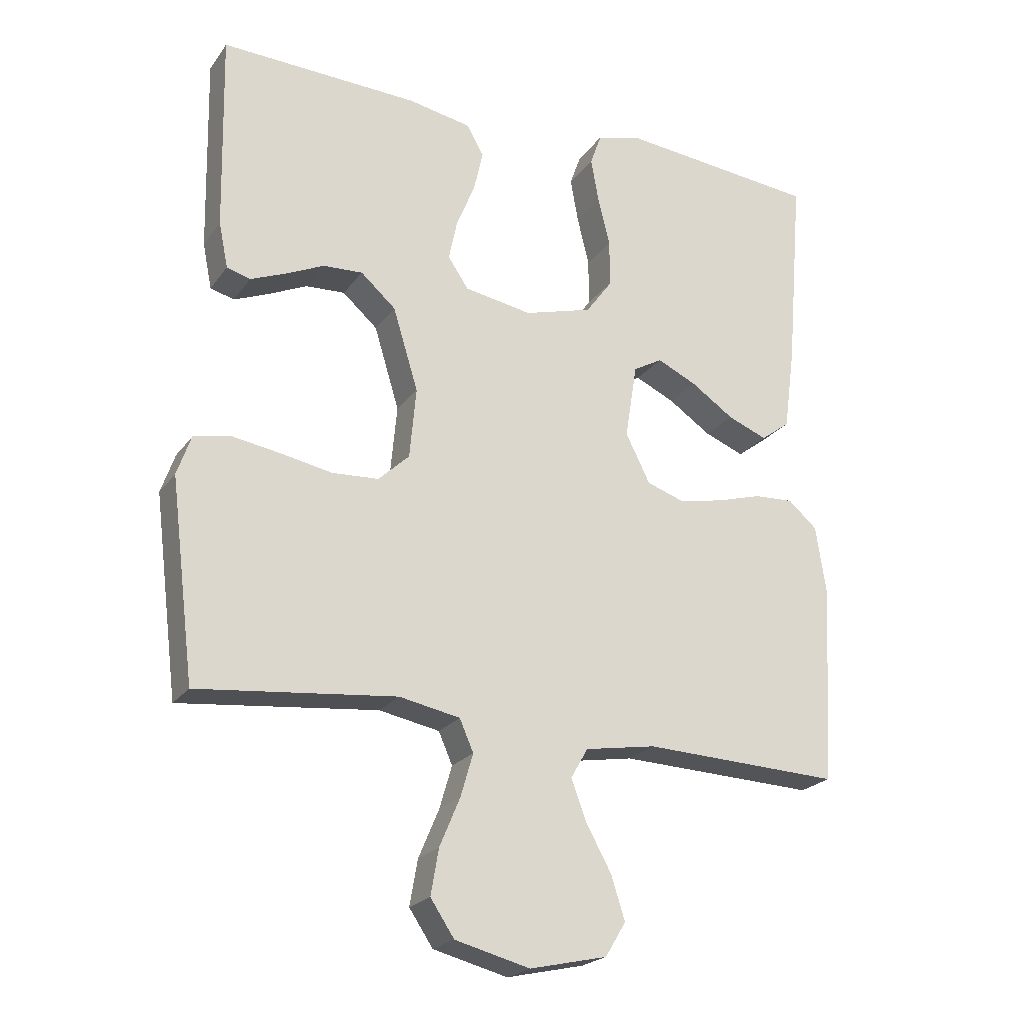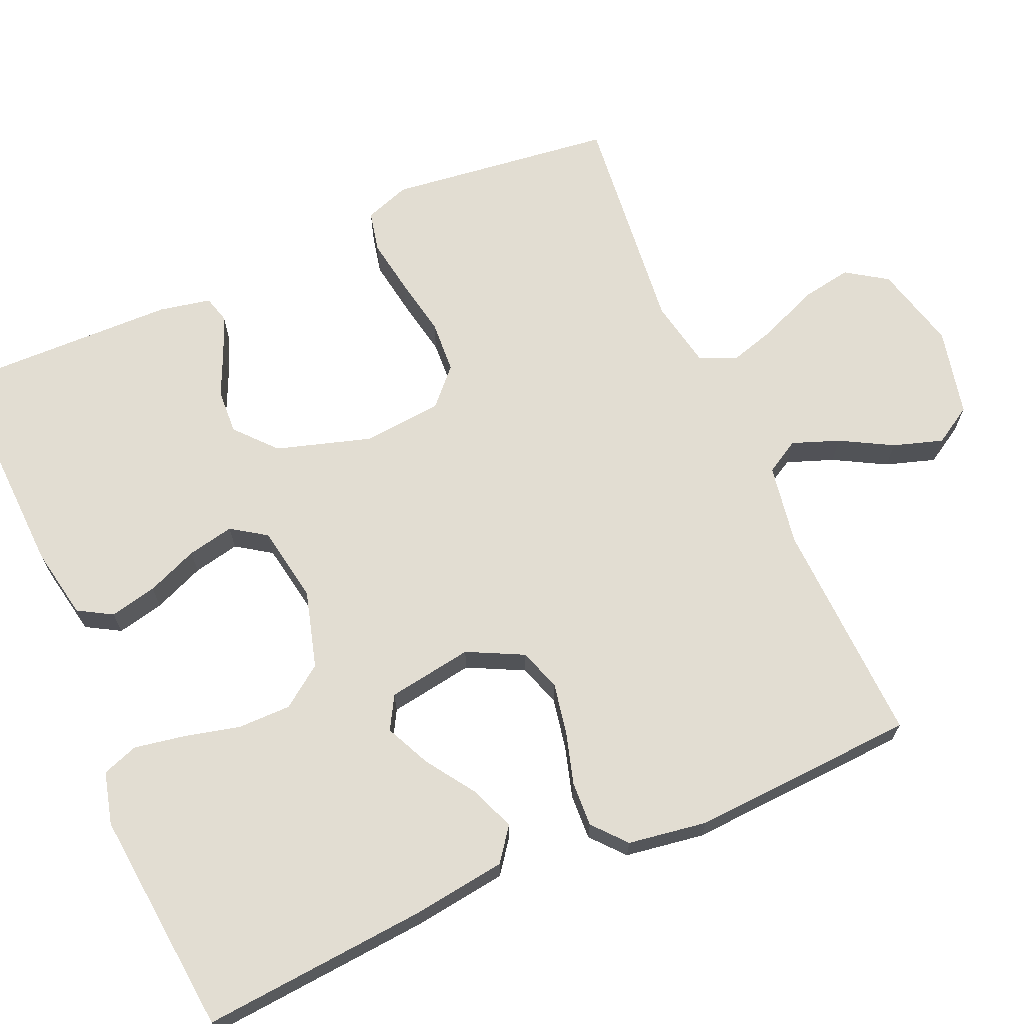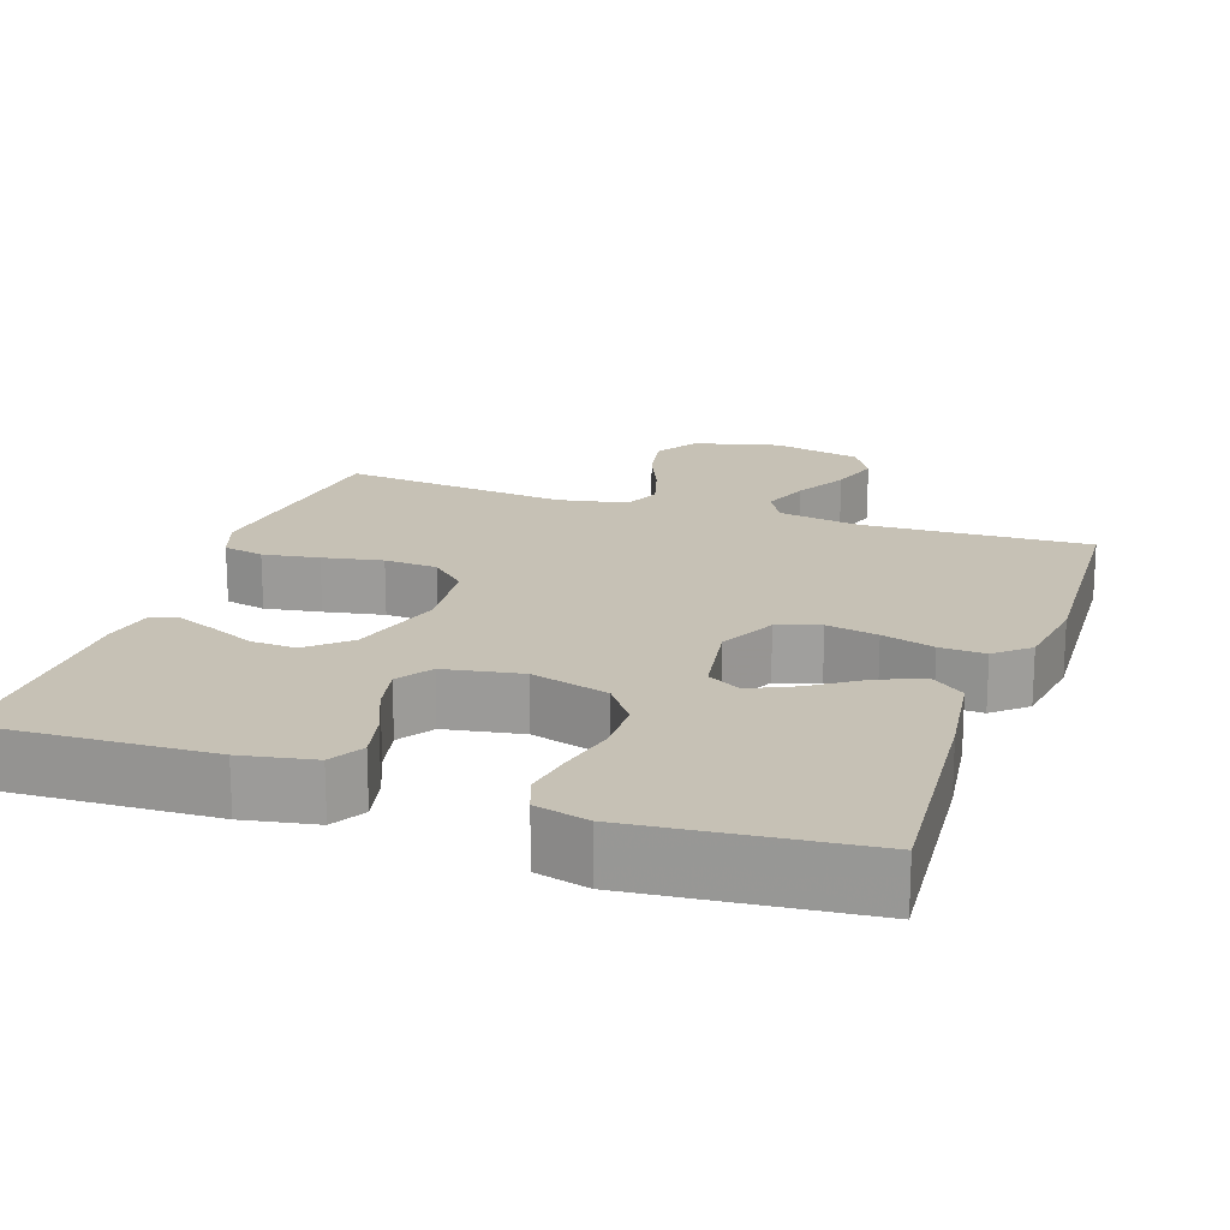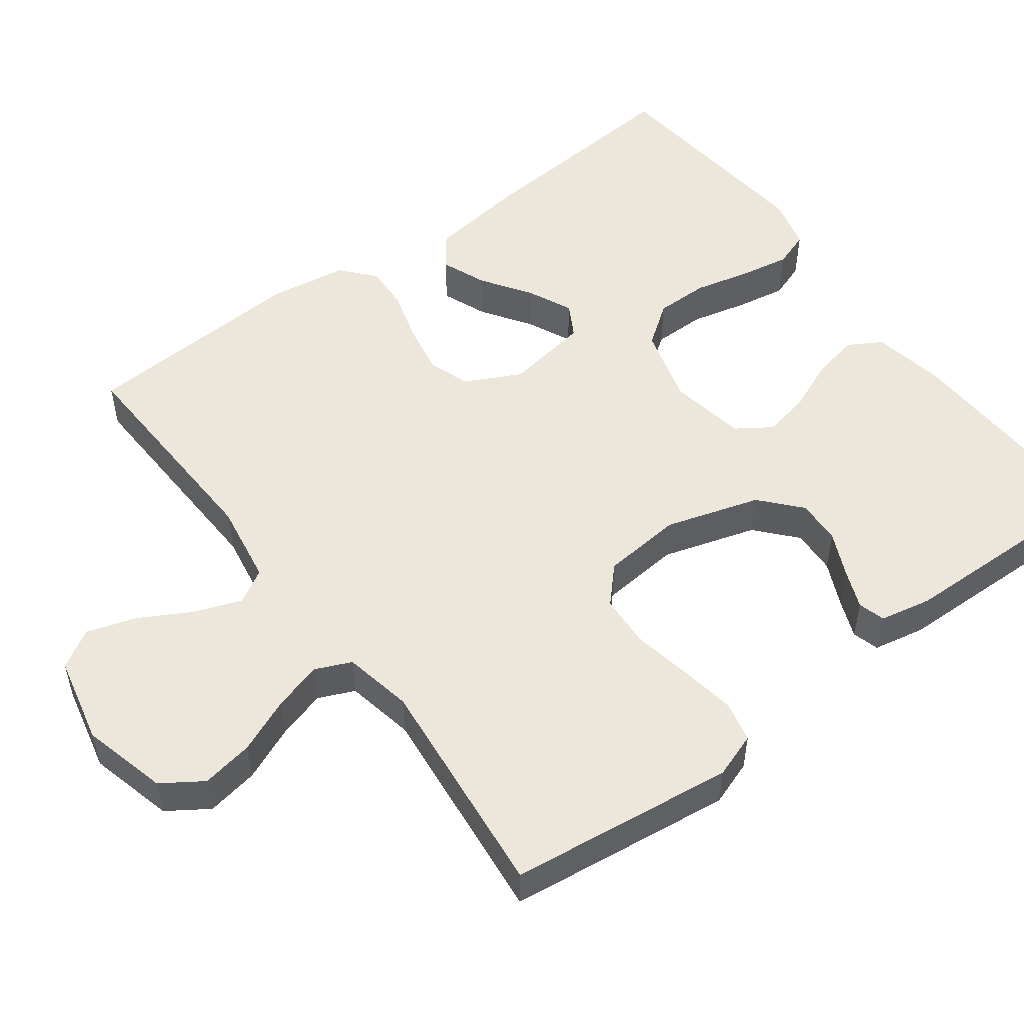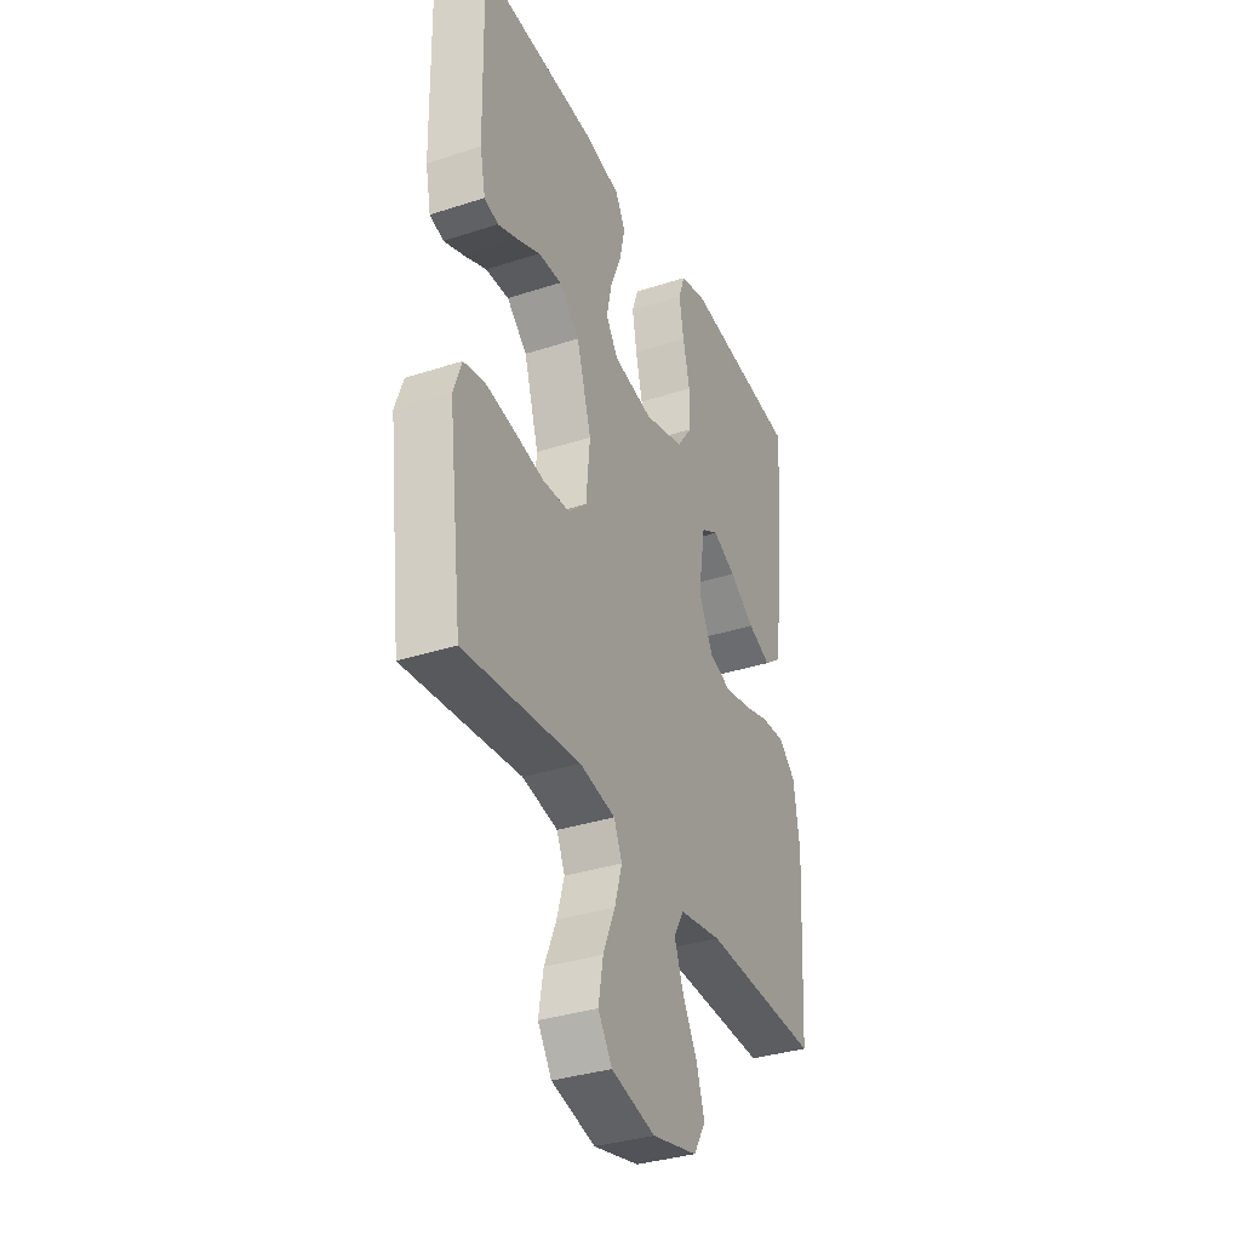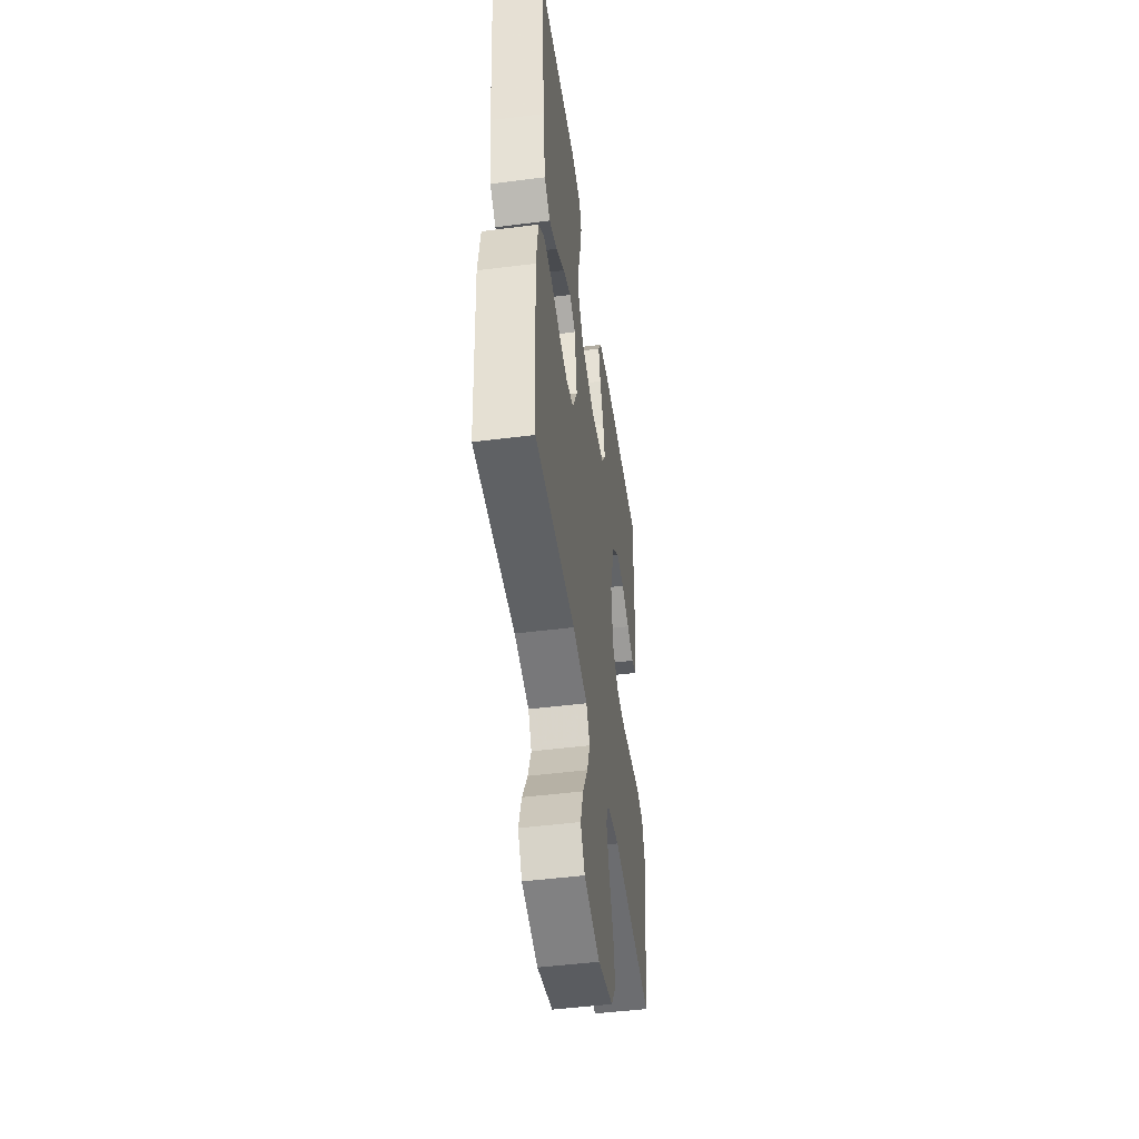
<metadata>
{"format":"obj","ext":"obj","renderer":"f3d","projection":"perspective","resolution":1024,"background":"white","views":[{"elev":-22.3,"azim":-26.2,"up":"+Z"},{"elev":68.2,"azim":66.4,"up":"+Y"},{"elev":18.7,"azim":18.9,"up":"+Y"},{"elev":52.2,"azim":-126.7,"up":"+Y"},{"elev":-34.8,"azim":-66.5,"up":"+Z"},{"elev":-48.3,"azim":98.1,"up":"+Z"}]}
</metadata>
<code>
v -0.5 0.07 0.5
v -0.2 0.07 0.488
v -0.104 0.07 0.47
v -0.078 0.07 0.425
v -0.092 0.07 0.362
v -0.12 0.07 0.294
v -0.133 0.07 0.232
v -0.102 0.07 0.186
v 0 0.07 0.168
v 0.103 0.07 0.197
v 0.143 0.07 0.252
v 0.143 0.07 0.323
v 0.125 0.07 0.397
v 0.113 0.07 0.464
v 0.13 0.07 0.512
v 0.2 0.07 0.53
v 0.5 0.07 0.5
v 0.475 0.07 0.2
v 0.458 0.07 0.075
v 0.414 0.07 0.042
v 0.354 0.07 0.066
v 0.289 0.07 0.11
v 0.229 0.07 0.138
v 0.185 0.07 0.113
v 0.167 0.07 0
v 0.204 0.07 -0.074
v 0.26 0.07 -0.093
v 0.328 0.07 -0.08
v 0.397 0.07 -0.06
v 0.457 0.07 -0.057
v 0.501 0.07 -0.095
v 0.517 0.07 -0.2
v 0.5 0.07 -0.5
v 0.2 0.07 -0.488
v 0.092 0.07 -0.506
v 0.066 0.07 -0.551
v 0.089 0.07 -0.613
v 0.127 0.07 -0.682
v 0.148 0.07 -0.748
v 0.117 0.07 -0.799
v 0 0.07 -0.825
v -0.113 0.07 -0.796
v -0.149 0.07 -0.742
v -0.137 0.07 -0.673
v -0.106 0.07 -0.6
v -0.087 0.07 -0.535
v -0.108 0.07 -0.487
v -0.2 0.07 -0.469
v -0.5 0.07 -0.5
v -0.537 0.07 -0.2
v -0.516 0.07 -0.14
v -0.462 0.07 -0.128
v -0.388 0.07 -0.14
v -0.309 0.07 -0.155
v -0.239 0.07 -0.151
v -0.192 0.07 -0.107
v -0.182 0.07 0
v -0.22 0.07 0.125
v -0.273 0.07 0.172
v -0.333 0.07 0.169
v -0.392 0.07 0.142
v -0.444 0.07 0.121
v -0.48 0.07 0.131
v -0.494 0.07 0.2
v -0.5 0 0.5
v -0.2 0 0.488
v -0.104 0 0.47
v -0.078 0 0.425
v -0.092 0 0.362
v -0.12 0 0.294
v -0.133 0 0.232
v -0.102 0 0.186
v 0 0 0.168
v 0.103 0 0.197
v 0.143 0 0.252
v 0.143 0 0.323
v 0.125 0 0.397
v 0.113 0 0.464
v 0.13 0 0.512
v 0.2 0 0.53
v 0.5 0 0.5
v 0.475 0 0.2
v 0.458 0 0.075
v 0.414 0 0.042
v 0.354 0 0.066
v 0.289 0 0.11
v 0.229 0 0.138
v 0.185 0 0.113
v 0.167 0 0
v 0.204 0 -0.074
v 0.26 0 -0.093
v 0.328 0 -0.08
v 0.397 0 -0.06
v 0.457 0 -0.057
v 0.501 0 -0.095
v 0.517 0 -0.2
v 0.5 0 -0.5
v 0.2 0 -0.488
v 0.092 0 -0.506
v 0.066 0 -0.551
v 0.089 0 -0.613
v 0.127 0 -0.682
v 0.148 0 -0.748
v 0.117 0 -0.799
v 0 0 -0.825
v -0.113 0 -0.796
v -0.149 0 -0.742
v -0.137 0 -0.673
v -0.106 0 -0.6
v -0.087 0 -0.535
v -0.108 0 -0.487
v -0.2 0 -0.469
v -0.5 0 -0.5
v -0.537 0 -0.2
v -0.516 0 -0.14
v -0.462 0 -0.128
v -0.388 0 -0.14
v -0.309 0 -0.155
v -0.239 0 -0.151
v -0.192 0 -0.107
v -0.182 0 0
v -0.22 0 0.125
v -0.273 0 0.172
v -0.333 0 0.169
v -0.392 0 0.142
v -0.444 0 0.121
v -0.48 0 0.131
v -0.494 0 0.2
f 4 5 6
f 3 4 6
f 2 3 6
f 1 2 6
f 64 1 6
f 63 64 6
f 62 63 6
f 61 62 6
f 60 61 6
f 59 60 6 7
f 58 59 7 8
f 57 58 8 9
f 56 57 9 10
f 52 53 54
f 51 52 54
f 50 51 54
f 49 50 54
f 48 49 54
f 47 48 54 55
f 46 47 55 56
f 43 44 45
f 42 43 45
f 41 42 45
f 40 41 45
f 39 40 45
f 38 39 45
f 37 38 45
f 36 37 45 46
f 46 56 10
f 36 46 10
f 35 36 10
f 32 33 34
f 31 32 34
f 30 31 34
f 29 30 34
f 28 29 34
f 27 28 34 35
f 20 21 22
f 19 20 22
f 18 19 22
f 17 18 22
f 16 17 22
f 15 16 22
f 14 15 22
f 13 14 22
f 12 13 22
f 11 12 22 23
f 10 11 23 24
f 26 27 35
f 25 26 35
f 25 35 10
f 10 24 25
f 70 69 68
f 70 68 67
f 70 67 66
f 70 66 65
f 70 65 128
f 70 128 127
f 70 127 126
f 70 126 125
f 70 125 124
f 71 70 124 123
f 72 71 123 122
f 73 72 122 121
f 74 73 121 120
f 118 117 116
f 118 116 115
f 118 115 114
f 118 114 113
f 118 113 112
f 119 118 112 111
f 120 119 111 110
f 109 108 107
f 109 107 106
f 109 106 105
f 109 105 104
f 109 104 103
f 109 103 102
f 109 102 101
f 110 109 101 100
f 74 120 110
f 74 110 100
f 74 100 99
f 98 97 96
f 98 96 95
f 98 95 94
f 98 94 93
f 98 93 92
f 99 98 92 91
f 86 85 84
f 86 84 83
f 86 83 82
f 86 82 81
f 86 81 80
f 86 80 79
f 86 79 78
f 86 78 77
f 86 77 76
f 87 86 76 75
f 88 87 75 74
f 99 91 90
f 99 90 89
f 74 99 89
f 89 88 74
f 1 65 66 2
f 2 66 67 3
f 3 67 68 4
f 4 68 69 5
f 5 69 70 6
f 6 70 71 7
f 7 71 72 8
f 8 72 73 9
f 9 73 74 10
f 10 74 75 11
f 11 75 76 12
f 12 76 77 13
f 13 77 78 14
f 14 78 79 15
f 15 79 80 16
f 16 80 81 17
f 17 81 82 18
f 18 82 83 19
f 19 83 84 20
f 20 84 85 21
f 21 85 86 22
f 22 86 87 23
f 23 87 88 24
f 24 88 89 25
f 25 89 90 26
f 26 90 91 27
f 27 91 92 28
f 28 92 93 29
f 29 93 94 30
f 30 94 95 31
f 31 95 96 32
f 32 96 97 33
f 33 97 98 34
f 34 98 99 35
f 35 99 100 36
f 36 100 101 37
f 37 101 102 38
f 38 102 103 39
f 39 103 104 40
f 40 104 105 41
f 41 105 106 42
f 42 106 107 43
f 43 107 108 44
f 44 108 109 45
f 45 109 110 46
f 46 110 111 47
f 47 111 112 48
f 48 112 113 49
f 49 113 114 50
f 50 114 115 51
f 51 115 116 52
f 52 116 117 53
f 53 117 118 54
f 54 118 119 55
f 55 119 120 56
f 56 120 121 57
f 57 121 122 58
f 58 122 123 59
f 59 123 124 60
f 60 124 125 61
f 61 125 126 62
f 62 126 127 63
f 63 127 128 64
f 64 128 65 1

</code>
